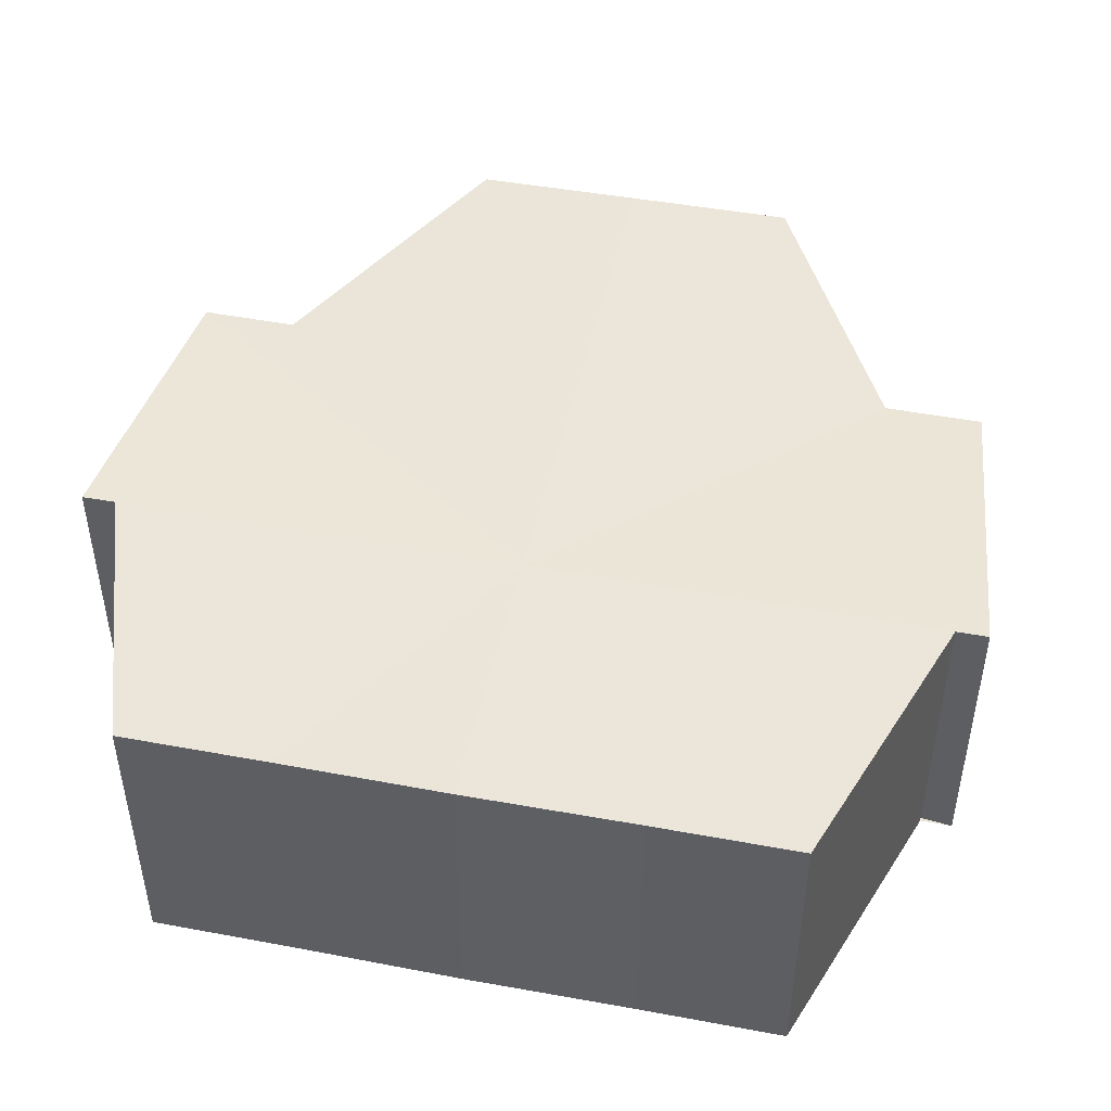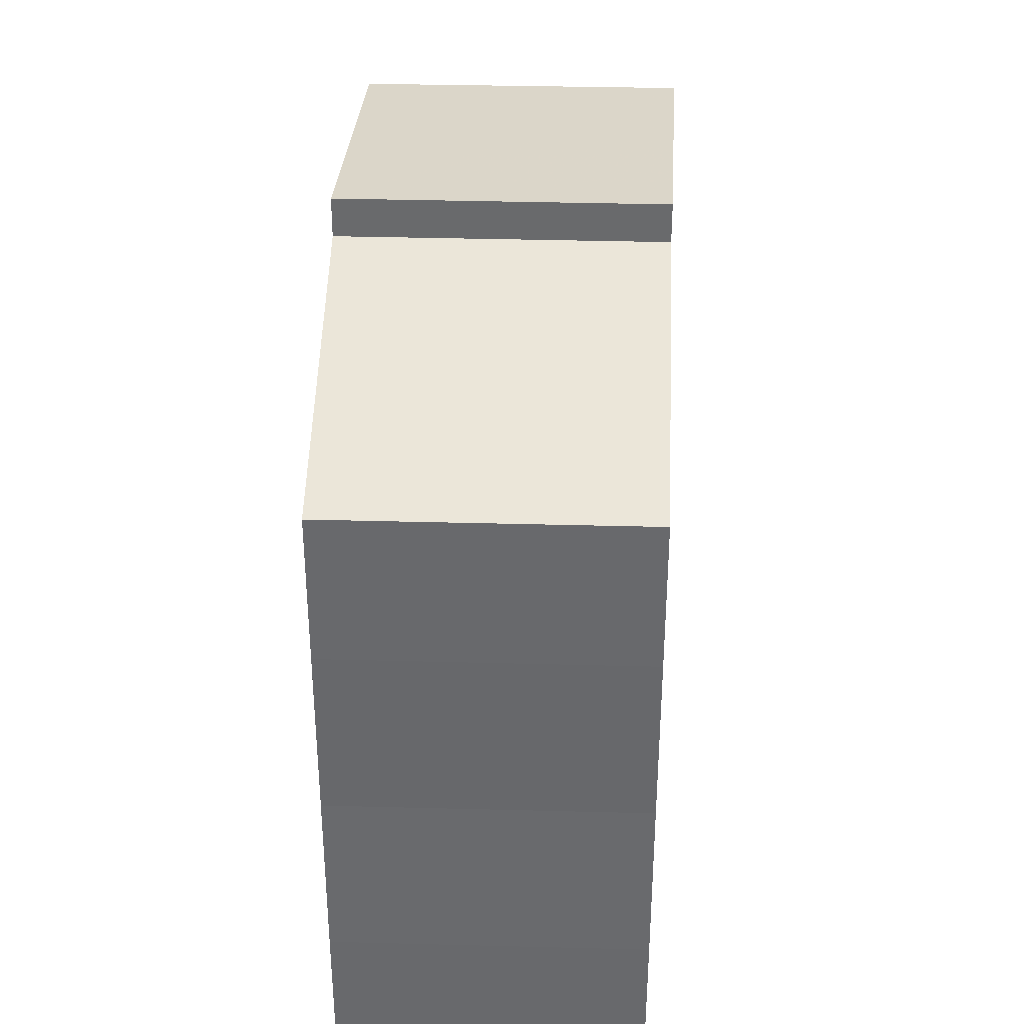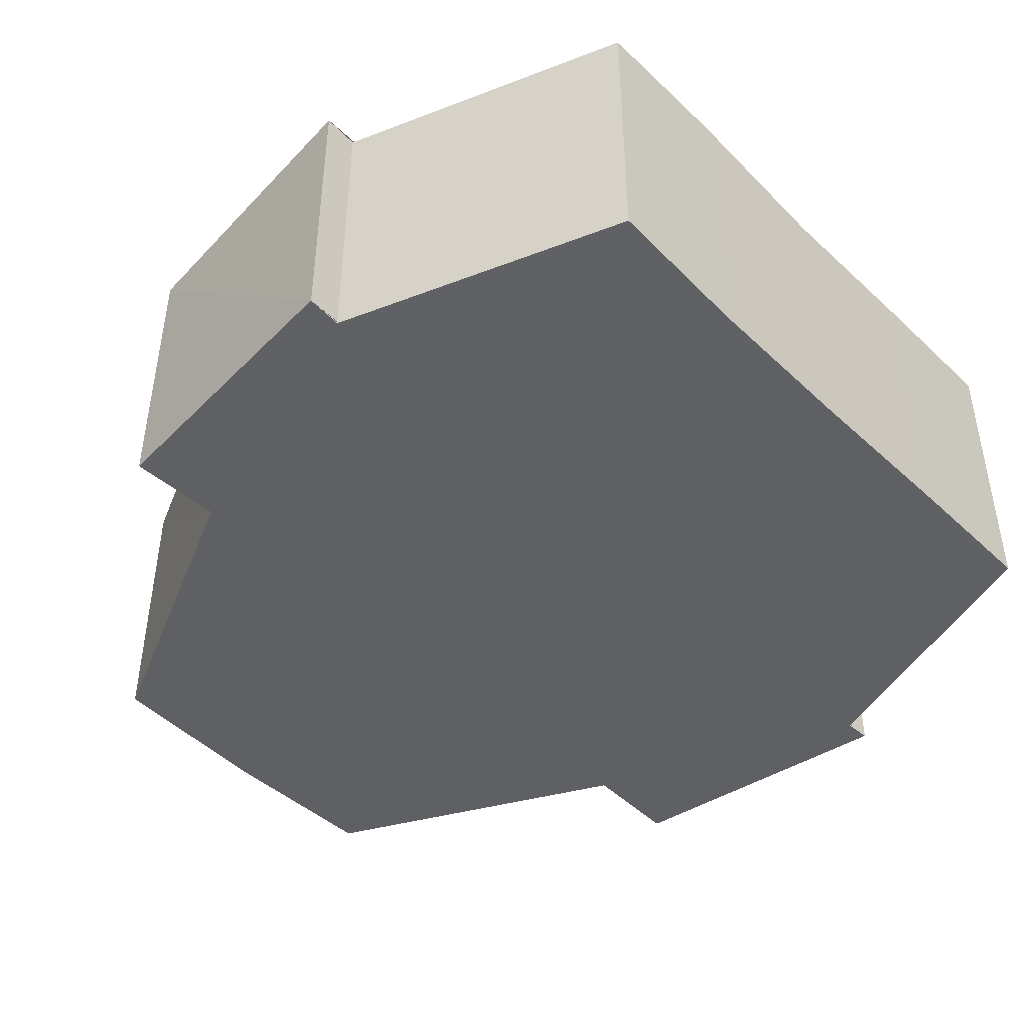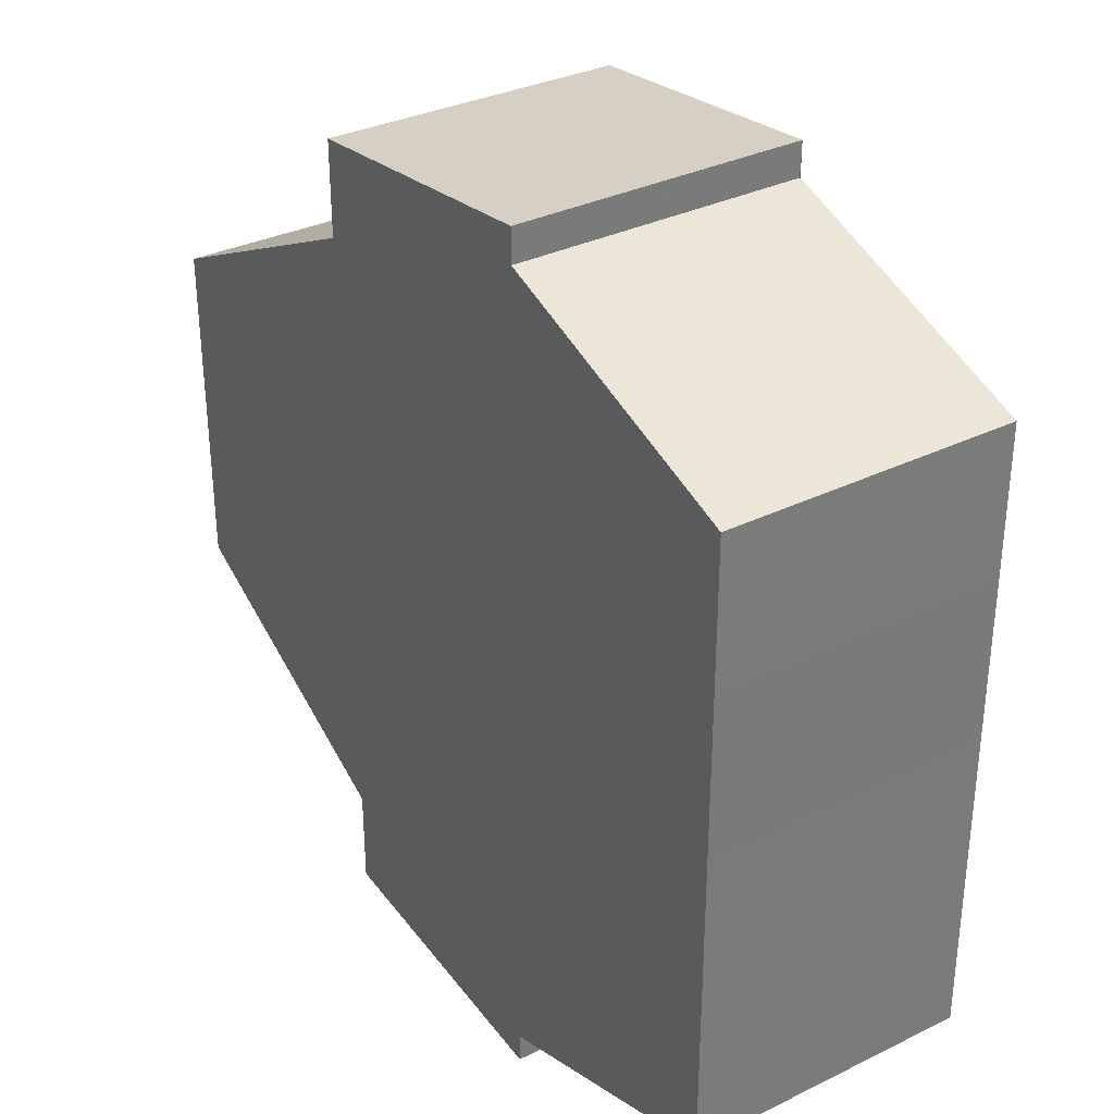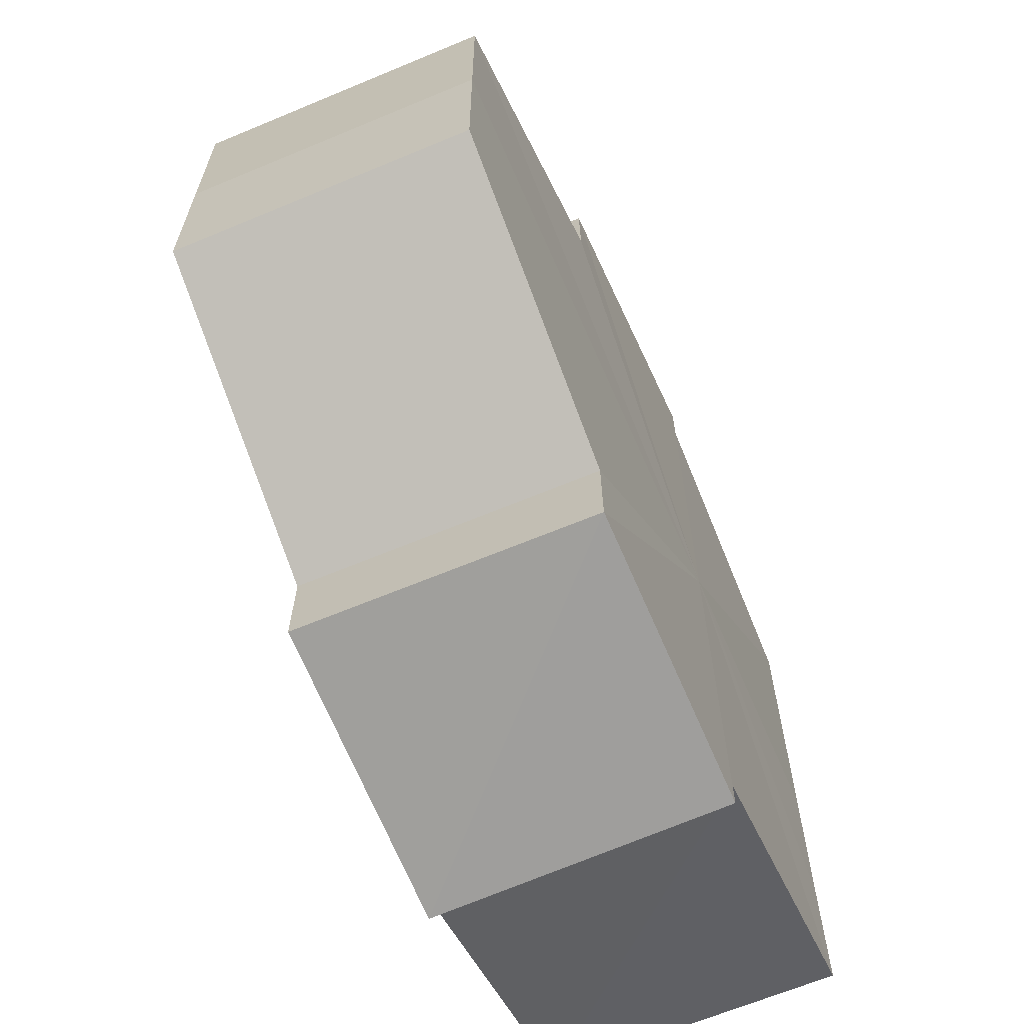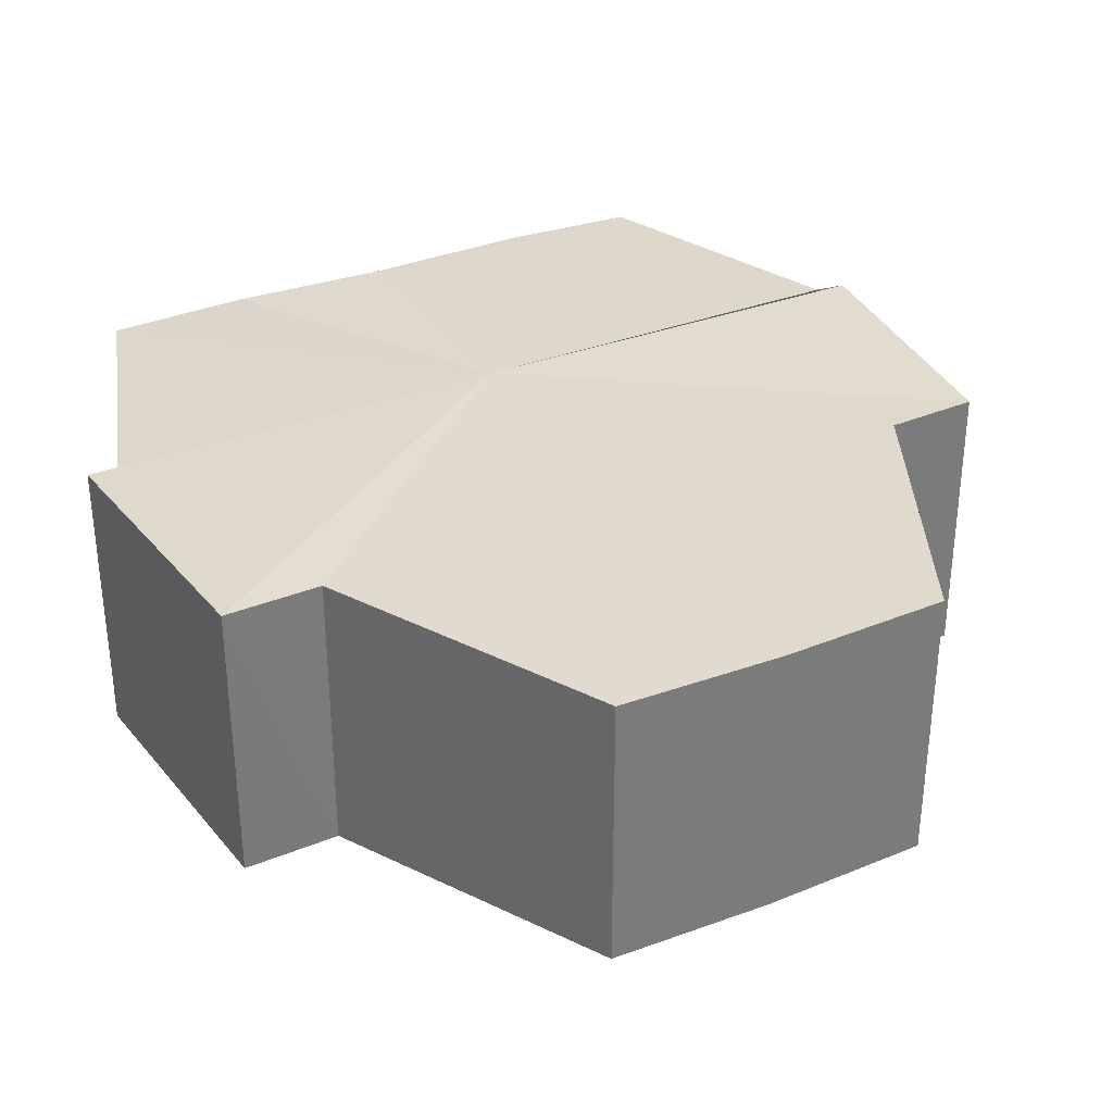
<metadata>
{"format":"obj","ext":"obj","renderer":"f3d","projection":"perspective","resolution":1024,"background":"white","views":[{"elev":46.6,"azim":101.9,"up":"+Y"},{"elev":37.1,"azim":92.5,"up":"+Z"},{"elev":-44.5,"azim":42.4,"up":"+Y"},{"elev":33.5,"azim":56.6,"up":"+Z"},{"elev":-65.8,"azim":-66.4,"up":"+Z"},{"elev":32.8,"azim":-118.1,"up":"+Y"}]}
</metadata>
<code>
o 5218
v 2249 1880 17.25
v 2249 1880 17.25
v 2249 1880 17.25
v 2249 1880 17.25
v 2249 1880 17.25
v 2249 1880 17.25
v 2249 1880 17.25
v 2249 1880 17.26
v 2249 1880 17.25
v 2249 1880 17.26
v 2249 1880 17.26
v 2249 1880 17.27
v 2249 1880 17.26
v 2249 1880 17.28
v 2249 1880 17.27
v 2249 1880 17.28
v 2249 1880 17.28
v 2249 1880 17.25
v 2249 1880 17.25
v 2249 1880 17.25
v 2249 1880 17.26
v 2249 1880 17.26
v 2249 1880 17.26
v 2249 1880 17.26
v 2249 1880 17.27
v 2249 1880 17.27
v 2249 1880 17.28
v 2249 1880 17.28
v 2249 1880 17.28
v 2249 1880 17.28
v 2249 1880 17.28
v 2249 1880 17.28
v 2249 1880 17.28
v 2249 1880 17.28
v 2249 1880 17.26
v 2249 1880 17.28
v 2249 1880 17.28
v 2249 1880 17.27
v 2249 1880 17.26
v 2249 1880 17.26
v 2249 1880 17.25
v 2249 1880 17.25
v 2249 1880 17.25
v 2249 1880 17.25
v 2249 1880 17.25
v 2249 1880 17.26
v 2249 1880 17.26
v 2249 1880 17.27
v 2249 1880 17.28
v 2249 1880 17.28
v 2249 1880 17.28
v 2249 1880 17.28
v 2249 1880 17.28
v 2249 1880 17.28
v 2249 1880 17.28
v 2249 1880 17.26
v 2249 1880 17.28
v 2249 1880 17.27
v 2249 1880 17.26
v 2249 1880 17.26
v 2249 1880 17.25
v 2249 1880 17.25
v 2249 1880 17.25
v 2249 1880 17.25
v 2249 1880 17.25
v 2249 1880 17.26
v 2249 1880 17.25
v 2249 1880 17.25
v 2249 1880 17.25
v 2249 1880 17.25
v 2249 1880 17.25
v 2249 1880 17.26
v 2249 1880 17.26
v 2249 1880 17.27
v 2249 1880 17.26
v 2249 1880 17.28
v 2249 1880 17.27
v 2249 1880 17.28
v 2249 1880 17.28
v 2249 1880 17.28
v 2249 1880 17.28
v 2249 1880 17.27
v 2249 1880 17.28
v 2249 1880 17.26
v 2249 1880 17.27
v 2249 1880 17.26
v 2249 1880 17.26
v 2249 1880 17.25
v 2249 1880 17.26
v 2249 1880 17.25
v 2249 1880 17.25
v 2249 1880 17.25
v 2249 1880 17.25
v 2249 1880 17.26
v 2249 1880 17.26
v 2249 1880 17.27
v 2249 1880 17.28
v 2249 1880 17.28
f 1 2 3
f 4 2 5
f 6 7 5
f 7 8 9
f 8 10 11
f 10 12 13
f 12 14 15
f 14 16 17
f 18 19 20
f 20 21 22
f 22 23 24
f 24 25 26
f 26 27 28
f 28 29 30
f 29 31 32
f 32 33 34
f 35 34 36
f 35 36 37
f 35 37 38
f 35 38 39
f 35 39 40
f 35 40 41
f 35 41 42
f 35 42 43
f 35 44 45
f 35 45 46
f 35 46 47
f 35 47 48
f 35 48 49
f 35 49 50
f 51 52 53
f 53 54 55
f 56 54 33
f 56 57 54
f 56 58 57
f 56 59 58
f 56 60 59
f 56 61 60
f 56 62 61
f 63 62 64
f 56 65 62
f 66 67 63
f 68 65 69
f 70 71 68
f 72 73 66
f 74 75 72
f 76 77 74
f 78 79 76
f 80 81 78
f 81 82 83
f 82 84 85
f 84 86 87
f 86 88 89
f 88 90 91
f 56 92 93
f 56 94 92
f 56 95 94
f 56 96 95
f 56 97 96
f 56 98 97

</code>
